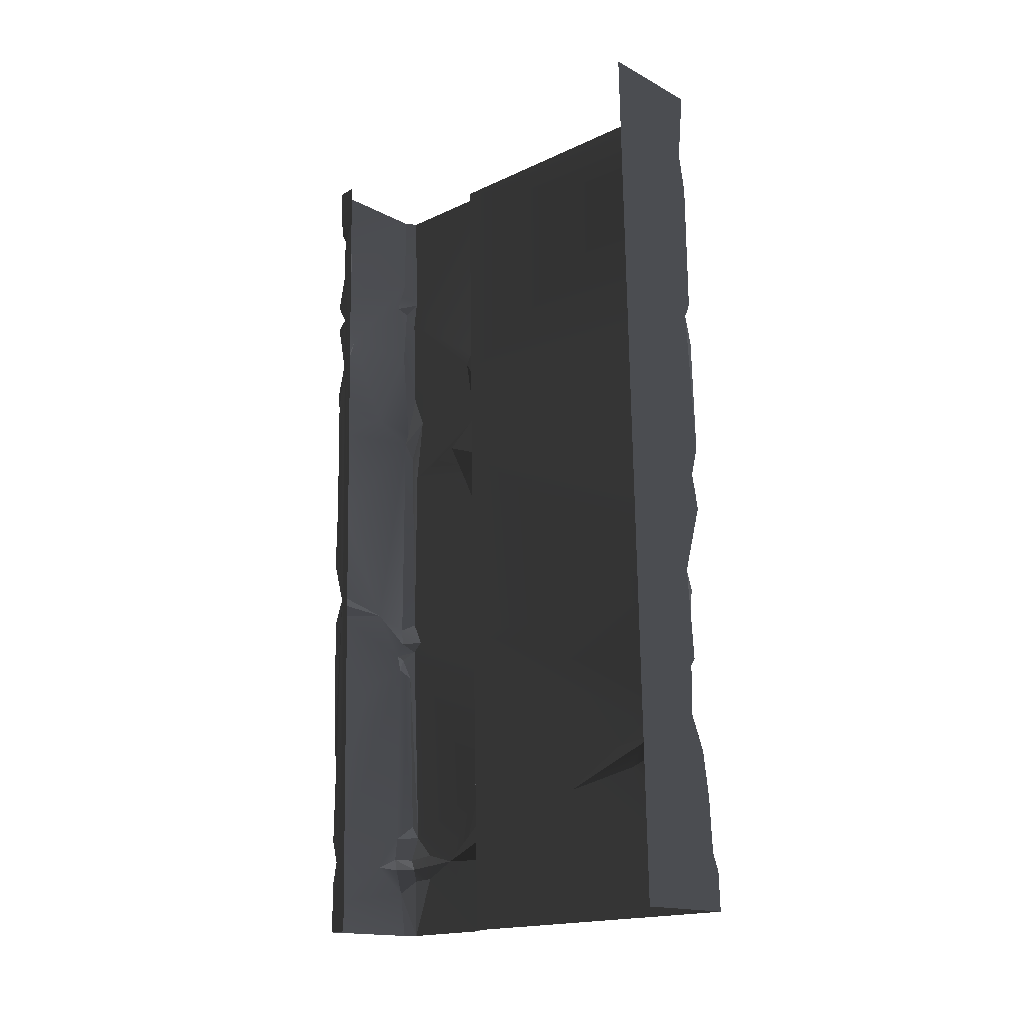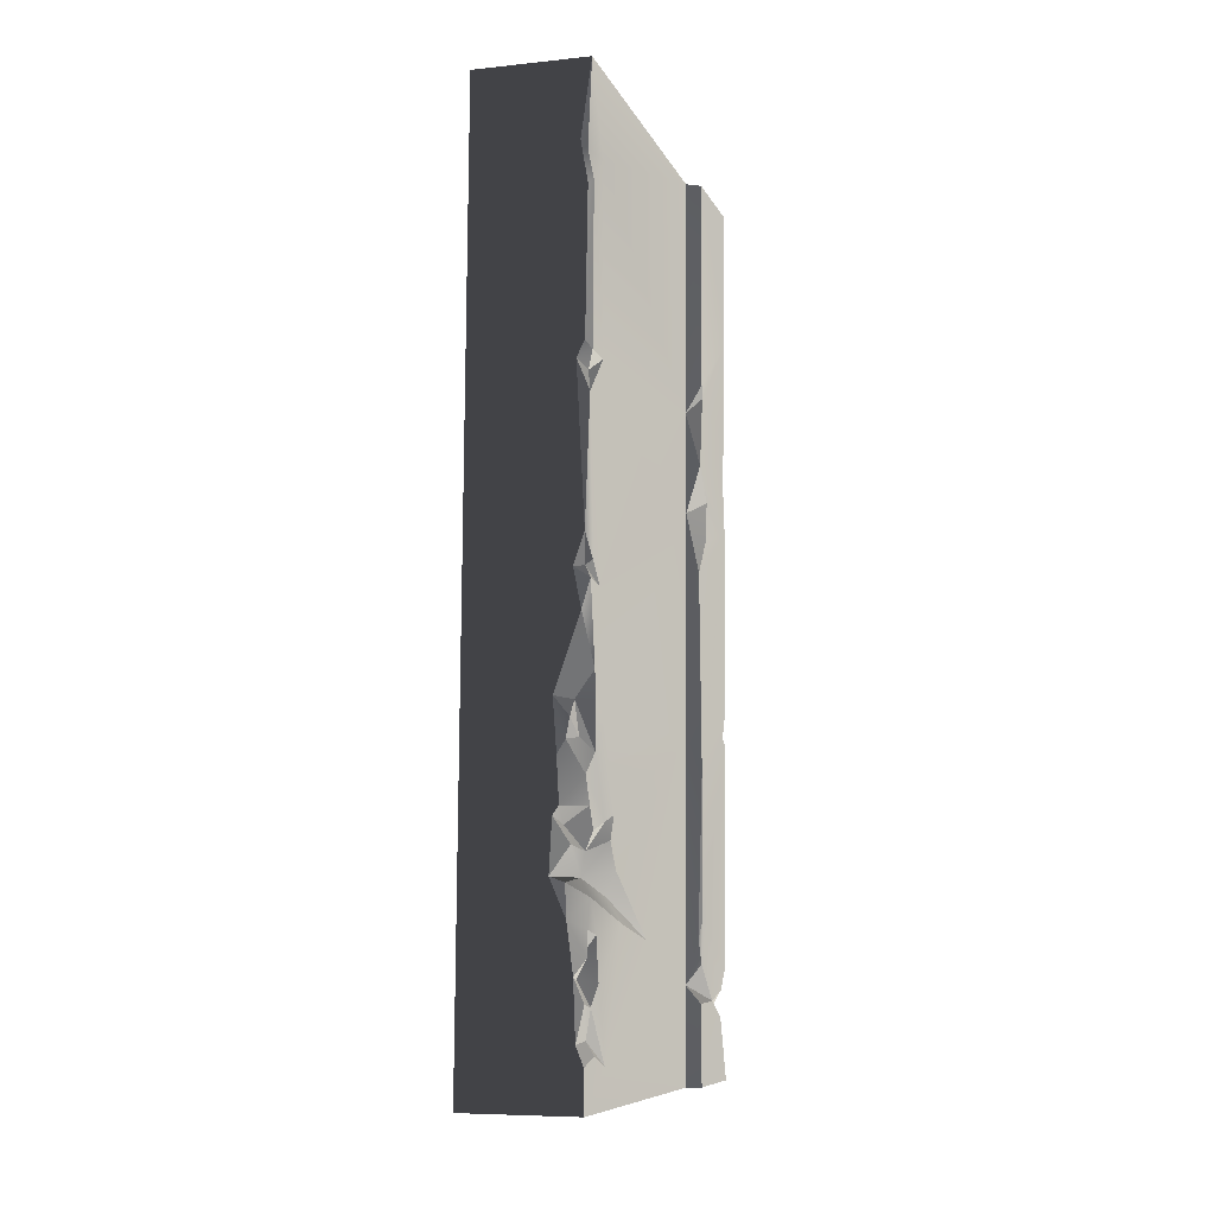
<metadata>
{"format":"obj","ext":"obj","renderer":"f3d","projection":"perspective","resolution":1024,"background":"white","views":[{"elev":-16.0,"azim":132.6,"up":"+Y"},{"elev":-7.4,"azim":-163.7,"up":"+Y"}]}
</metadata>
<code>
v -0.4735 -2.159 -0.04594
v -0.4974 -2.373 0.05204
v -0.3655 -2.478 -0.05272
v -0.4285 -2.488 0.01796
v 1.907e-06 -1.864e-06 -2.067e-06
v -0.4873 -0.5083 -0.01082
v -0.4459 -1.194 -0.02542
v -0.4802 -1.127 -0.02399
v -0.44 -1.995 -0.04246
v -0.4847 -1.86 -0.03959
v -0.4561 -0.3308 -0.00704
v -0.5001 -2.373e-06 -2.078e-06
v -0.3655 -2.478 -0.05272
v -0.4735 -2.159 -0.04594
v 2.213e-06 -3.3 -0.07023
v -0.3823 -2.697 -0.05739
v -0.3675 -2.92 -0.06214
v -0.3936 -2.884 -0.06137
v -0.3565 -3.143 -0.06688
v -0.4257 -3.3 -0.07023
v -0.4538 -3.505 -0.07458
v -0.4642 -3.747 -0.07973
v 2.166e-06 -3.999 -0.08509
v -0.497 -3.827 -0.08142
v -0.5001 -3.999 -0.08509
v -0.3675 -2.92 -0.06214
v -0.4165 -3.026 0.01064
v -0.3565 -3.143 -0.06688
v -0.4844 -3.605 -0.03424
v -0.4642 -3.747 -0.07973
v -0.4538 -3.505 -0.07458
v -0.5004 -1.157 0.008716
v -0.4802 -1.127 -0.02399
v -0.5018 -0.4852 0.02197
v -0.4873 -0.5083 -0.01082
v -0.4792 -0.3631 0.01311
v -0.4561 -0.3308 -0.00704
v -0.5001 -2.373e-06 -2.078e-06
v -0.5001 -3.999 -0.08509
v -0.497 -3.827 -0.08142
v -0.4993 -3.795 0.039
v -0.4991 -3.842 0.1766
v -0.5001 -4.031 1.391
v -0.4996 -3.396 0.7676
v -0.4991 -3.602 1.4
v -0.4992 -2.534 1.426
v -0.5015 -3.12 0.3203
v -0.4968 -2.91 0.3118
v -0.5014 -2.554 0.1594
v -0.4824 -2.679 0.1091
v -0.5009 -1.546 1.449
v -0.5003 -2.056 0.1076
v -0.4977 -1.324 -0.01431
v -0.4996 -1.162 0.1538
v -0.4986 -1.095 1.455
v -0.5001 -0.3669 0.1496
v -0.5001 -0.03142 1.477
v -0.5001 -2.373e-06 -2.078e-06
v -0.5042 -1.965 0.002241
v -0.4847 -1.86 -0.03959
v -0.4792 -0.3631 0.01311
v -0.5018 -0.4852 0.02197
v -0.5004 -1.157 0.008716
v -0.4974 -2.373 0.05204
v -0.4991 -2.035 -0.009169
v -0.4638 -2.766 0.04563
v -0.4775 -2.938 0.2499
v -0.471 -2.88 0.07468
v -0.4654 -2.971 0.1385
v -0.4969 -3.009 0.2609
v -0.4989 -2.494 0.05828
v -0.3675 -2.92 -0.06214
v -0.3936 -2.884 -0.06137
v -0.3809 -2.953 0.03555
v -0.471 -2.88 0.07468
v -0.4459 -1.194 -0.02542
v -0.4977 -1.324 -0.01431
v -0.4847 -1.86 -0.03959
v -0.4747 -1.988 -0.003177
v -0.44 -1.995 -0.04246
v -0.4847 -1.86 -0.03959
v -0.44 -1.995 -0.04246
v -0.4991 -2.035 -0.009169
v -0.4735 -2.159 -0.04594
v -0.3823 -2.697 -0.05739
v -0.4638 -2.766 0.04563
v -0.3936 -2.884 -0.06137
v -0.4111 -2.638 -0.03644
v -0.471 -2.88 0.07468
v -0.4111 -2.638 -0.03644
v -0.3823 -2.697 -0.05739
v -0.3655 -2.478 -0.05272
v -0.4256 -2.555 -0.03234
v -0.4802 -1.127 -0.02399
v -0.5004 -1.157 0.008716
v -0.4459 -1.194 -0.02542
v -0.4747 -1.23 0.03865
v -0.4096 -3.165 -0.03567
v -0.4257 -3.3 -0.07023
v -0.3565 -3.143 -0.06688
v -0.497 -3.827 -0.08142
v -0.4642 -3.747 -0.07973
v -0.4993 -3.795 0.039
v -0.4732 -3.738 0.0176
v -0.4257 -3.3 -0.07023
v -0.4802 -3.44 0.01134
v -0.4538 -3.505 -0.07458
v -0.4695 -3.337 0.04945
v -0.4715 -3.221 0.08595
v -0.4096 -3.165 -0.03567
v -0.4809 -3.359 0.1257
v -0.5012 -3.322 0.3982
v -0.5006 -3.533 0.09228
v -0.4893 -3.619 0.02919
v -0.01912 -1.44 1.97
v -0.07133 -1.883 1.96
v -0.5136 -1.386 1.971
v -0.3196 -2.394 1.946
v -0.002051 -1.877 1.942
v -0.3163 -1.295 1.973
v -0.4898 -2.446 1.948
v -0.474 -2.526 1.926
v -0.5216 -1.328 1.959
v -0.4989 -0.8777 1.981
v -0.1216 -0.8909 1.982
v -0.01446 -1.226 1.974
v -0.452 -0.5918 1.986
v -0.5079 -0.4323 1.993
v -0.08795 -0.589 1.984
v -0.5106 -0.04252 1.998
v -0.0981 -0.3799 1.993
v -0.03561 -0.2843 1.999
v -0.0112 -0.0424 1.993
v -0.04551 -0.7888 1.976
v -0.003599 -0.8595 1.971
v -0.0001698 -1.08 1.921
v -0.004321 -0.73 1.976
v -0.03793 -1.038 1.953
v -0.5206 -0.6079 1.987
v -0.05869 -1.282 1.973
v -0.05085 -3.684 1.924
v -0.4587 -3.556 1.926
v -0.4755 -2.667 1.943
v -0.08846 -3.235 1.931
v -0.5499 -3.488 1.906
v -0.3205 -3.71 1.909
v -0.0501 -3.886 1.918
v -0.5381 -2.701 1.93
v -0.4877 -3.831 1.921
v -0.5106 -4.042 1.913
v -0.0288 -3.334 1.93
v -0.446 -3.661 1.925
v -0.2621 -2.782 1.94
v -0.01557 -3.12 1.93
v -0.04186 -2.441 1.949
v -0.4458 -2.596 1.932
v -0.3196 -2.394 1.946
v -0.474 -2.526 1.926
v -0.5598 -2.557 1.923
v -0.0112 -4.041 1.908
v -0.4343 -3.717 1.902
v -0.5579 -0.6715 1.963
v -0.5603 -1.126 1.947
v -0.5542 -1.013 1.542
v -0.5625 -1.269 1.888
v -0.5564 -1.328 1.485
v -0.5635 -1.579 1.925
v -0.5467 -1.472 1.645
v -0.5619 -1.66 1.559
v -0.5507 -1.811 1.475
v -0.5629 -2.68 1.46
v -0.5588 -2.411 1.924
v -0.5588 -2.514 1.875
v -0.5598 -2.557 1.923
v -0.5618 -3.329 1.464
v -0.562 -3.546 1.877
v -0.5631 -3.64 1.79
v -0.5588 -3.679 1.639
v -0.5568 -3.516 1.458
v -0.5477 -3.406 1.442
v -0.5614 -4.031 1.432
v -0.5574 -3.683 1.441
v -0.5612 -3.76 1.784
v -0.5624 -4.041 1.88
v -0.5629 -2.68 1.46
v -0.5618 -3.329 1.464
v 2.166e-06 -4.04 1.814
v -8.377e-05 -2.374 1.889
v -6.643e-05 -0.263 1.895
v -0.0001698 -1.08 1.921
v 1.656e-06 -0.8133 1.926
v -0.0001466 -3.706 1.877
v -0.001518 -3.236 1.901
v -0.0112 -4.041 1.908
v -0.002051 -1.877 1.942
v -0.00142 -1.315 1.952
v -0.00365 -0.5649 1.943
v -0.01888 -0.3264 1.96
v -0.004321 -0.73 1.976
v -0.003599 -0.8595 1.971
v -0.00099 -3.824 1.901
v -0.000359 -3.601 1.906
v -0.002395 -2.179 1.948
v -0.01557 -3.12 1.93
v -0.003329 -2.495 1.937
v -0.03561 -0.2843 1.999
v -0.0002618 -0.23 1.972
v -0.5614 -0.03227 1.517
v -0.5593 -0.5494 1.948
v -0.5588 -0.9567 1.515
v -0.5624 -0.04182 1.965
v -0.4974 -2.373 0.05204
v -0.4735 -2.159 -0.04594
v -0.4991 -2.035 -0.009169
v -0.4715 -3.221 0.08595
v -0.4668 -3.223 0.3069
v -0.5012 -3.322 0.3982
v -0.4198 -3.148 0.1254
v -0.4096 -3.165 -0.03567
v -0.4996 -3.396 0.7676
v -0.4198 -3.148 0.1254
v -0.4096 -3.165 -0.03567
v -0.3565 -3.143 -0.06688
v -0.5624 -4.041 1.88
v -0.5344 -3.77 1.858
v -0.4877 -3.831 1.921
v -0.5506 -1.469 1.951
v -0.4898 -2.446 1.948
v -0.5588 -2.411 1.924
v -0.5136 -1.386 1.971
v -0.5598 -2.557 1.923
v -0.5381 -2.701 1.93
v -0.562 -3.546 1.877
v -0.51 -2.605 1.958
v -0.5568 -3.516 1.458
v -0.5588 -3.679 1.639
v -0.4991 -3.602 1.4
v -0.4992 -2.534 1.426
v -0.5477 -3.406 1.442
v -0.4991 -3.602 1.4
v -0.5629 -2.68 1.46
v -0.5507 -1.811 1.475
v -0.5009 -1.546 1.449
v -0.5568 -3.516 1.458
v -0.4986 -1.095 1.455
v -0.5564 -1.328 1.485
v -0.4844 -3.605 -0.03424
v -0.4538 -3.505 -0.07458
v -0.4406 -3.519 0.008458
v -0.4893 -3.619 0.02919
v -0.5006 -3.533 0.09228
v -0.4445 -3.435 0.05742
v -0.4809 -3.359 0.1257
v -0.4406 -3.519 0.008458
v -0.4893 -3.619 0.02919
v -0.4996 -3.396 0.7676
v -0.4668 -3.223 0.3069
v -0.5015 -3.12 0.3203
v -0.4198 -3.148 0.1254
v -0.4969 -3.009 0.2609
v -0.4336 -3.049 0.1417
v -0.4165 -3.026 0.01064
v -0.3565 -3.143 -0.06688
v -0.4395 -2.628 0.0412
v -0.4824 -2.679 0.1091
v -0.4638 -2.766 0.04563
v -0.4111 -2.638 -0.03644
v -0.5612 -3.76 1.784
v -0.5344 -3.77 1.858
v -0.5624 -4.041 1.88
v -0.0288 -3.334 1.93
v -0.000359 -3.601 1.906
v -0.05085 -3.684 1.924
v -0.00099 -3.824 1.901
v -0.0501 -3.886 1.918
v -0.0112 -4.041 1.908
v -0.5603 -1.126 1.947
v -0.4989 -0.8777 1.981
v -0.5216 -1.328 1.959
v -0.5579 -0.6715 1.963
v -0.5206 -0.6079 1.987
v -0.5593 -0.5494 1.948
v -0.4458 -2.596 1.932
v -0.51 -2.605 1.958
v -0.5598 -2.557 1.923
v -0.06123 -2.383 1.933
v -0.04186 -2.441 1.949
v -0.3196 -2.394 1.946
v -0.4732 -3.738 0.0176
v -0.4642 -3.747 -0.07973
v -0.4844 -3.605 -0.03424
v -0.4893 -3.619 0.02919
v -0.5631 -3.64 1.79
v -0.562 -3.546 1.877
v -0.5288 -3.663 1.886
v -0.5288 -3.663 1.886
v -0.562 -3.546 1.877
v -0.4587 -3.556 1.926
v -0.446 -3.661 1.925
v -0.0981 -0.3799 1.993
v -0.00365 -0.5649 1.943
v -0.08795 -0.589 1.984
v -0.01888 -0.3264 1.96
v -0.004321 -0.73 1.976
v -0.01446 -1.226 1.974
v -0.1216 -0.8909 1.982
v -0.03793 -1.038 1.953
v -0.0001698 -1.08 1.921
v -0.5624 -0.04182 1.965
v -0.5079 -0.4323 1.993
v -0.5593 -0.5494 1.948
v -0.5106 -0.04252 1.998
v -0.452 -0.5918 1.986
v -0.5619 -1.66 1.559
v -0.5009 -1.546 1.449
v -0.5467 -1.472 1.645
v -0.5507 -1.811 1.475
v -0.0002618 -0.23 1.972
v -0.0112 -0.0424 1.993
v 1.907e-06 -0.04042 1.9
v -6.643e-05 -0.263 1.895
v -0.01888 -0.3264 1.96
v -0.4747 -1.23 0.03865
v -0.4977 -1.324 -0.01431
v -0.4459 -1.194 -0.02542
v -0.5136 -1.386 1.971
v -0.5506 -1.469 1.951
v -0.5625 -1.269 1.888
v -0.4285 -2.488 0.01796
v -0.4989 -2.494 0.05828
v -0.4824 -2.679 0.1091
v -0.5542 -1.013 1.542
v -0.5564 -1.328 1.485
v -0.4986 -1.095 1.455
v -0.5001 -0.03142 1.477
v -0.5588 -0.9567 1.515
v -0.4986 -1.095 1.455
v -0.5614 -0.03227 1.517
v -8.377e-05 -2.374 1.889
v -0.07517 -2.336 1.95
v -0.002395 -2.179 1.948
v -0.06123 -2.383 1.933
v -0.4654 -2.971 0.1385
v -0.3809 -2.953 0.03555
v -0.471 -2.88 0.07468
v -0.4336 -3.049 0.1417
v -0.4165 -3.026 0.01064
v -0.3675 -2.92 -0.06214
v -0.3809 -2.953 0.03555
v -0.4336 -3.049 0.1417
v -0.0001466 -3.706 1.877
v -0.00099 -3.824 1.901
v -0.05085 -3.684 1.924
v -0.5614 -4.031 1.432
v -0.5001 -4.031 1.391
v -0.5574 -3.683 1.441
v -0.4991 -3.602 1.4
v -0.04551 -0.7888 1.976
v -0.004321 -0.73 1.976
v 1.656e-06 -0.8133 1.926
v -0.4285 -2.488 0.01796
v -0.4256 -2.555 -0.03234
v -0.3655 -2.478 -0.05272
v -0.474 -2.526 1.926
v -0.5588 -2.514 1.875
v -0.4898 -2.446 1.948
v -0.5588 -2.411 1.924
v -0.446 -3.661 1.925
v -0.4343 -3.717 1.902
v -0.509 -3.713 1.85
v -0.5009 -1.546 1.449
v -0.5564 -1.328 1.485
v -0.5467 -1.472 1.645
v -0.04186 -2.441 1.949
v -0.06123 -2.383 1.933
v -8.377e-05 -2.374 1.889
v -0.003329 -2.495 1.937
v -0.0112 -0.0424 1.993
v -0.0002618 -0.23 1.972
v -0.03561 -0.2843 1.999
v -0.5598 -2.557 1.923
v -0.5588 -2.514 1.875
v -0.474 -2.526 1.926
v -0.4445 -3.435 0.05742
v -0.4802 -3.44 0.01134
v -0.4695 -3.337 0.04945
v -0.4406 -3.519 0.008458
v -0.4538 -3.505 -0.07458
v -0.4802 -3.44 0.01134
v -0.4406 -3.519 0.008458
v -0.4336 -3.049 0.1417
v -0.4775 -2.938 0.2499
v -0.4969 -3.009 0.2609
v -0.4968 -2.91 0.3118
v -0.4996 -1.162 0.1538
v -0.4977 -1.324 -0.01431
v -0.4747 -1.23 0.03865
v -0.000359 -3.601 1.906
v -0.0288 -3.334 1.93
v -0.001518 -3.236 1.901
v -0.4809 -3.359 0.1257
v -0.4445 -3.435 0.05742
v -0.4695 -3.337 0.04945
v -0.5603 -1.126 1.947
v -0.5216 -1.328 1.959
v -0.5625 -1.269 1.888
v -0.5136 -1.386 1.971
v -0.4755 -2.667 1.943
v -0.51 -2.605 1.958
v -0.4458 -2.596 1.932
v -0.4343 -3.717 1.902
v -0.4877 -3.831 1.921
v -0.5344 -3.77 1.858
v -0.509 -3.713 1.85
v -0.509 -3.713 1.85
v -0.5612 -3.76 1.784
v -0.5588 -3.679 1.639
v -0.5344 -3.77 1.858
v -0.5631 -3.64 1.79
v -0.5288 -3.663 1.886
v -0.509 -3.713 1.85
v -0.5588 -3.679 1.639
v -0.509 -3.713 1.85
v -0.5288 -3.663 1.886
v -0.446 -3.661 1.925
v -0.4989 -2.494 0.05828
v -0.4285 -2.488 0.01796
v -0.4974 -2.373 0.05204
v -0.4991 -3.842 0.1766
v -0.4732 -3.738 0.0176
v -0.4893 -3.619 0.02919
v -0.5574 -3.683 1.441
v -0.4991 -3.602 1.4
v -0.5588 -3.679 1.639
v -0.452 -0.5918 1.986
v -0.5206 -0.6079 1.987
v -0.5593 -0.5494 1.948
v -0.5042 -1.965 0.002241
v -0.5003 -2.056 0.1076
v -0.4747 -1.988 -0.003177
v -0.4847 -1.86 -0.03959
v -0.5042 -1.965 0.002241
v -0.4747 -1.988 -0.003177
v -0.03561 -0.2843 1.999
v -0.01888 -0.3264 1.96
v -0.0981 -0.3799 1.993
v -0.04551 -0.7888 1.976
v 1.656e-06 -0.8133 1.926
v -0.003599 -0.8595 1.971
v -0.4747 -1.23 0.03865
v -0.5004 -1.157 0.008716
v -0.4996 -1.162 0.1538
v -0.4877 -3.831 1.921
v -0.5106 -4.042 1.913
v -0.5624 -4.041 1.88
v -0.001518 -3.236 1.901
v -0.08846 -3.235 1.931
v -0.01557 -3.12 1.93
v -0.001518 -3.236 1.901
v -0.01557 -3.12 1.93
v -8.377e-05 -2.374 1.889
v -0.3196 -2.394 1.946
v -0.07517 -2.336 1.95
v -0.06123 -2.383 1.933
v -0.00142 -1.315 1.952
v -0.002051 -1.877 1.942
v -0.01912 -1.44 1.97
v -0.00142 -1.315 1.952
v -0.01446 -1.226 1.974
v -0.0001698 -1.08 1.921
v -0.4395 -2.628 0.0412
v -0.4256 -2.555 -0.03234
v -0.4285 -2.488 0.01796
v -0.4285 -2.488 0.01796
v -0.4824 -2.679 0.1091
v -0.4395 -2.628 0.0412
v -0.44 -1.995 -0.04246
v -0.4747 -1.988 -0.003177
v -0.4991 -2.035 -0.009169
v -0.5003 -2.056 0.1076
v -0.4991 -2.035 -0.009169
v -0.4747 -1.988 -0.003177
v -0.001518 -3.236 1.901
v -0.0288 -3.334 1.93
v -0.08846 -3.235 1.931
v -0.5381 -2.701 1.93
v -0.5499 -3.488 1.906
v -0.562 -3.546 1.877
v -0.5499 -3.488 1.906
v -0.4587 -3.556 1.926
v -0.562 -3.546 1.877
v -0.5635 -1.579 1.925
v -0.5506 -1.469 1.951
v -0.5588 -2.411 1.924
v -0.5625 -1.269 1.888
v -0.003329 -2.495 1.937
v -0.01557 -3.12 1.93
v -0.04186 -2.441 1.949
v -0.05869 -1.282 1.973
v -0.00142 -1.315 1.952
v -0.01912 -1.44 1.97
v -0.0001466 -3.706 1.877
v -0.05085 -3.684 1.924
v -0.000359 -3.601 1.906
v -0.4993 -3.795 0.039
v -0.4732 -3.738 0.0176
v -0.4991 -3.842 0.1766
v -0.4775 -2.938 0.2499
v -0.4336 -3.049 0.1417
v -0.4654 -2.971 0.1385
v -0.4111 -2.638 -0.03644
v -0.4256 -2.555 -0.03234
v -0.4395 -2.628 0.0412
v -0.5588 -0.9567 1.515
v -0.5542 -1.013 1.542
v -0.4986 -1.095 1.455
v -0.4755 -2.667 1.943
v -0.5381 -2.701 1.93
v -0.51 -2.605 1.958
v -0.446 -3.661 1.925
v -0.3205 -3.71 1.909
v -0.4343 -3.717 1.902
v -0.07517 -2.336 1.95
v -0.002395 -2.179 1.948
v -0.01446 -1.226 1.974
v -0.00142 -1.315 1.952
v -0.05869 -1.282 1.973
g WallLong_2_(1)_4814_65
f 1 3 2
f 2 3 4
f 5 7 6
f 6 7 8
f 5 9 7
f 7 9 10
f 11 5 6
f 11 12 5
f 13 9 5
f 13 14 9
f 15 13 5
f 13 15 16
f 16 15 17
f 17 18 16
f 17 15 19
f 19 15 20
f 20 15 21
f 15 22 21
f 22 15 23
f 23 24 22
f 24 23 25
f 26 28 27
f 29 31 30
f 32 34 33
f 33 34 35
f 36 35 34
f 37 35 36
f 38 37 36
f 39 41 40
f 39 42 41
f 43 42 39
f 43 44 42
f 44 43 45
f 45 46 44
f 46 47 44
f 48 47 46
f 46 49 48
f 49 50 48
f 49 46 51
f 49 51 52
f 53 52 51
f 53 51 54
f 55 54 51
f 55 56 54
f 56 55 57
f 58 56 57
f 52 53 59
f 59 53 60
f 56 58 61
f 54 56 62
f 62 56 61
f 62 63 54
f 49 52 64
f 52 65 64
f 66 67 50
f 67 66 68
f 67 68 69
f 48 50 67
f 47 48 70
f 49 64 71
f 50 49 71
f 72 74 73
f 74 75 73
f 76 78 77
f 79 81 80
f 82 84 83
f 85 87 86
f 85 86 88
f 86 87 89
f 90 92 91
f 92 90 93
f 94 96 95
f 97 95 96
f 98 100 99
f 101 103 102
f 102 103 104
f 105 107 106
f 106 108 105
f 108 109 105
f 105 109 110
f 111 109 108
f 111 112 109
f 112 111 113
f 42 112 113
f 42 44 112
f 42 113 114
f 115 117 116
f 117 118 116
f 119 115 116
f 117 115 120
f 118 117 121
f 118 121 122
f 120 123 117
f 120 124 123
f 124 120 125
f 125 120 126
f 125 127 124
f 128 127 125
f 128 125 129
f 129 130 128
f 130 129 131
f 132 130 131
f 130 132 133
f 129 125 134
f 125 135 134
f 136 135 125
f 129 134 137
f 136 125 138
f 124 127 139
f 126 120 140
f 140 120 115
f 141 143 142
f 143 141 144
f 142 143 145
f 141 142 146
f 147 141 146
f 145 143 148
f 147 146 149
f 150 147 149
f 144 141 151
f 152 146 142
f 143 144 153
f 154 153 144
f 153 154 155
f 155 156 153
f 156 143 153
f 156 155 157
f 157 158 156
f 159 156 158
f 150 160 147
f 149 146 161
f 162 164 163
f 163 164 165
f 166 165 164
f 166 167 165
f 167 166 168
f 167 168 169
f 170 167 169
f 167 170 171
f 167 171 172
f 172 171 173
f 173 171 174
f 175 174 171
f 174 175 176
f 177 176 175
f 175 178 177
f 178 175 179
f 175 180 179
f 178 182 181
f 178 181 183
f 183 181 184
f 185 180 186
f 187 189 188
f 189 190 188
f 190 189 191
f 187 188 192
f 193 192 188
f 192 194 187
f 190 195 188
f 195 190 196
f 197 191 189
f 197 189 198
f 197 199 191
f 200 190 191
f 201 194 192
f 193 202 192
f 188 195 203
f 204 188 205
f 198 207 206
f 208 210 209
f 208 209 211
f 209 210 162
f 164 162 210
f 212 214 213
f 215 217 216
f 215 216 218
f 218 219 215
f 220 216 217
f 221 223 222
f 224 226 225
f 227 229 228
f 228 230 227
f 231 233 232
f 231 232 234
f 235 237 236
f 238 240 239
f 238 239 241
f 242 238 241
f 243 238 242
f 240 244 239
f 243 246 245
f 247 249 248
f 249 247 250
f 251 253 252
f 252 254 251
f 251 254 255
f 256 258 257
f 258 259 257
f 259 258 260
f 259 260 261
f 262 259 261
f 263 259 262
f 264 266 265
f 266 264 267
f 268 270 269
f 271 273 272
f 274 273 275
f 274 275 276
f 277 279 278
f 277 278 280
f 278 281 280
f 282 280 281
f 283 285 284
f 286 288 287
f 289 291 290
f 291 289 292
f 293 295 294
f 296 298 297
f 298 296 299
f 300 302 301
f 301 303 300
f 301 302 304
f 305 307 306
f 307 305 308
f 309 311 310
f 309 310 312
f 313 310 311
f 314 316 315
f 314 315 317
f 318 320 319
f 320 318 321
f 318 322 321
f 323 325 324
f 326 328 327
f 329 331 330
f 332 334 333
f 335 337 336
f 335 336 338
f 339 341 340
f 339 340 342
f 343 345 344
f 344 346 343
f 347 349 348
f 350 349 347
f 351 353 352
f 354 356 355
f 357 355 356
f 358 360 359
f 361 363 362
f 364 366 365
f 367 365 366
f 368 370 369
f 371 373 372
f 374 376 375
f 377 376 374
f 378 380 379
f 381 383 382
f 384 386 385
f 384 385 387
f 388 390 389
f 391 393 392
f 392 393 394
f 395 397 396
f 398 400 399
f 401 403 402
f 404 406 405
f 406 407 405
f 408 410 409
f 411 413 412
f 413 411 414
f 415 417 416
f 416 418 415
f 419 421 420
f 422 421 419
f 423 425 424
f 426 428 427
f 429 431 430
f 432 434 433
f 435 437 436
f 438 440 439
f 441 443 442
f 444 446 445
f 447 449 448
f 450 452 451
f 453 455 454
f 456 458 457
f 459 461 460
f 462 464 463
f 465 467 466
f 468 470 469
f 471 473 472
f 474 476 475
f 477 479 478
f 480 482 481
f 483 485 484
f 486 488 487
f 489 491 490
f 492 494 493
f 492 493 495
f 496 498 497
f 499 501 500
f 502 504 503
f 505 507 506
f 508 510 509
f 511 513 512
f 514 516 515
f 517 519 518
f 520 522 521
f 116 118 523
f 116 523 524
f 119 116 524
f 525 527 526

</code>
